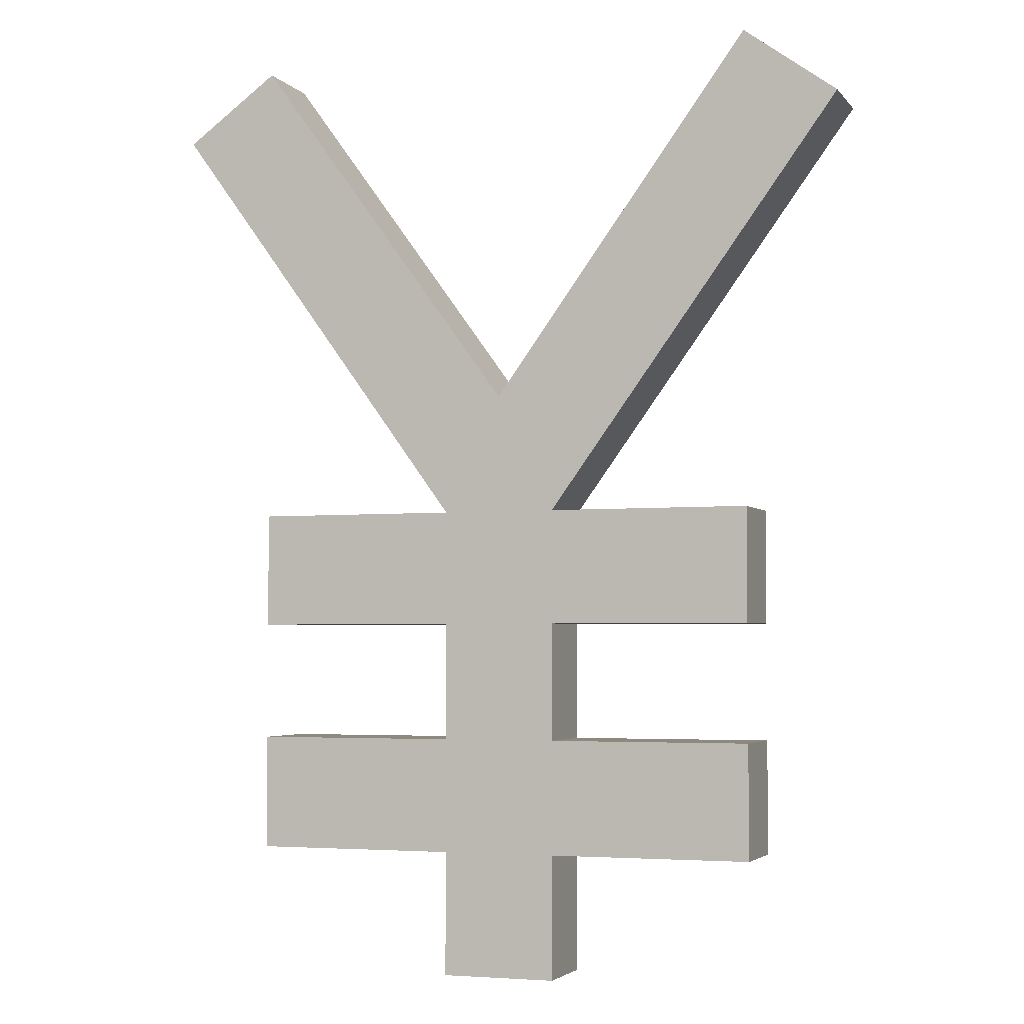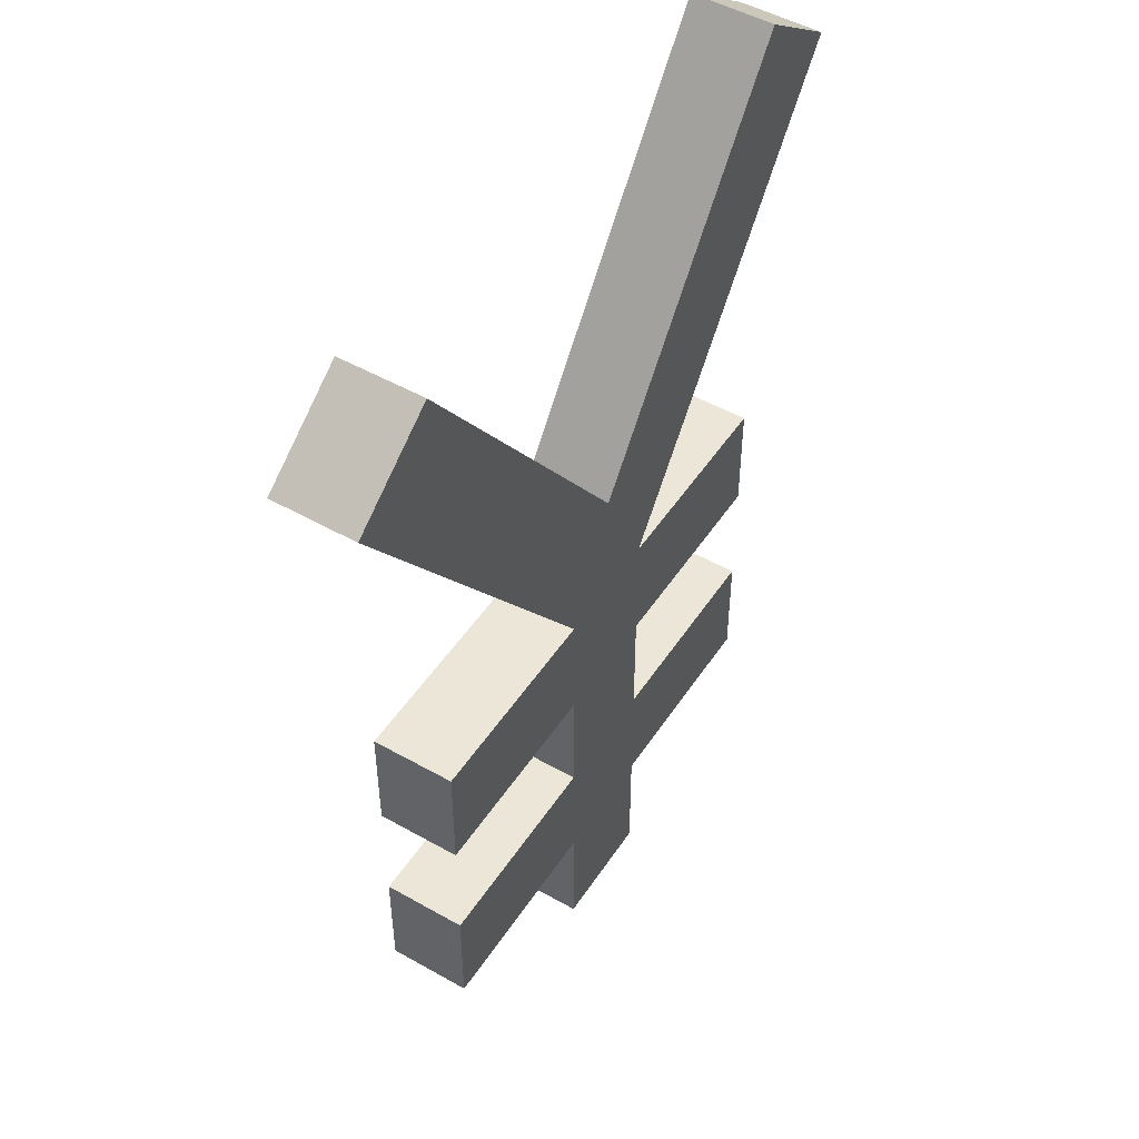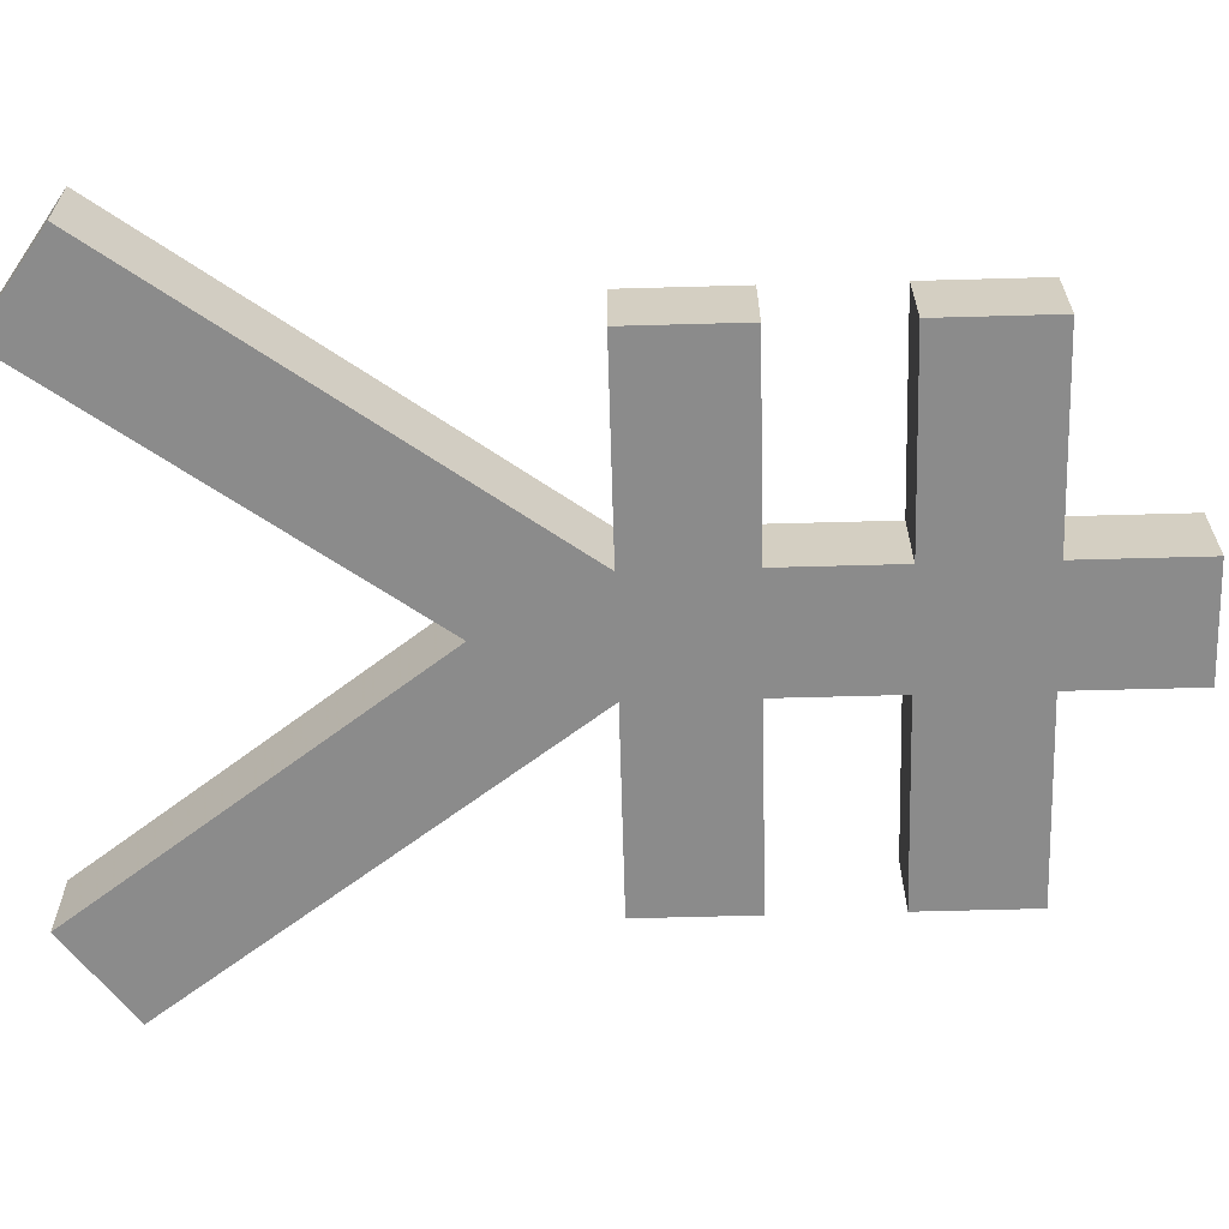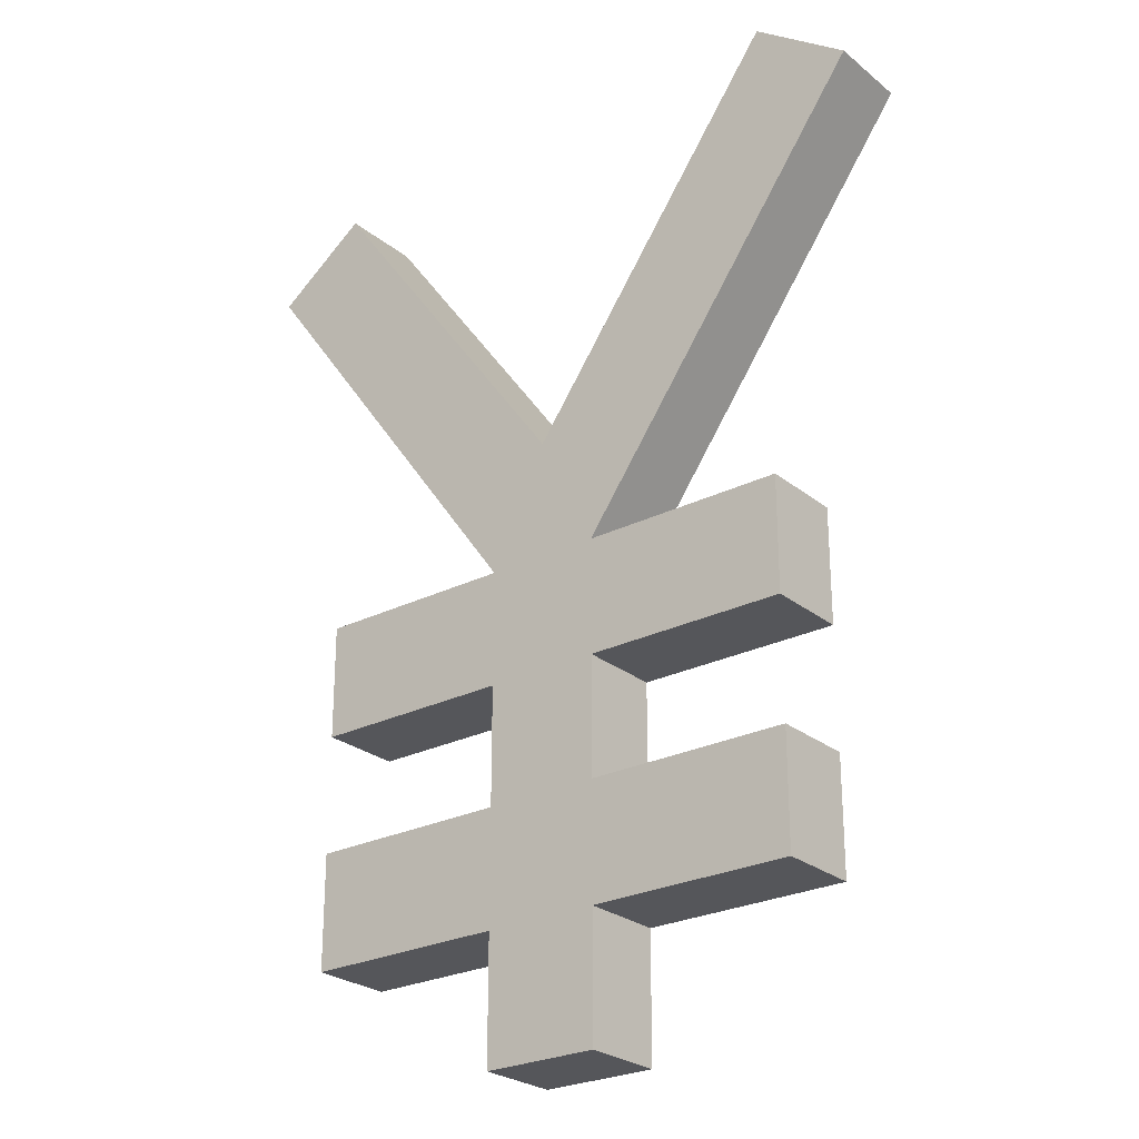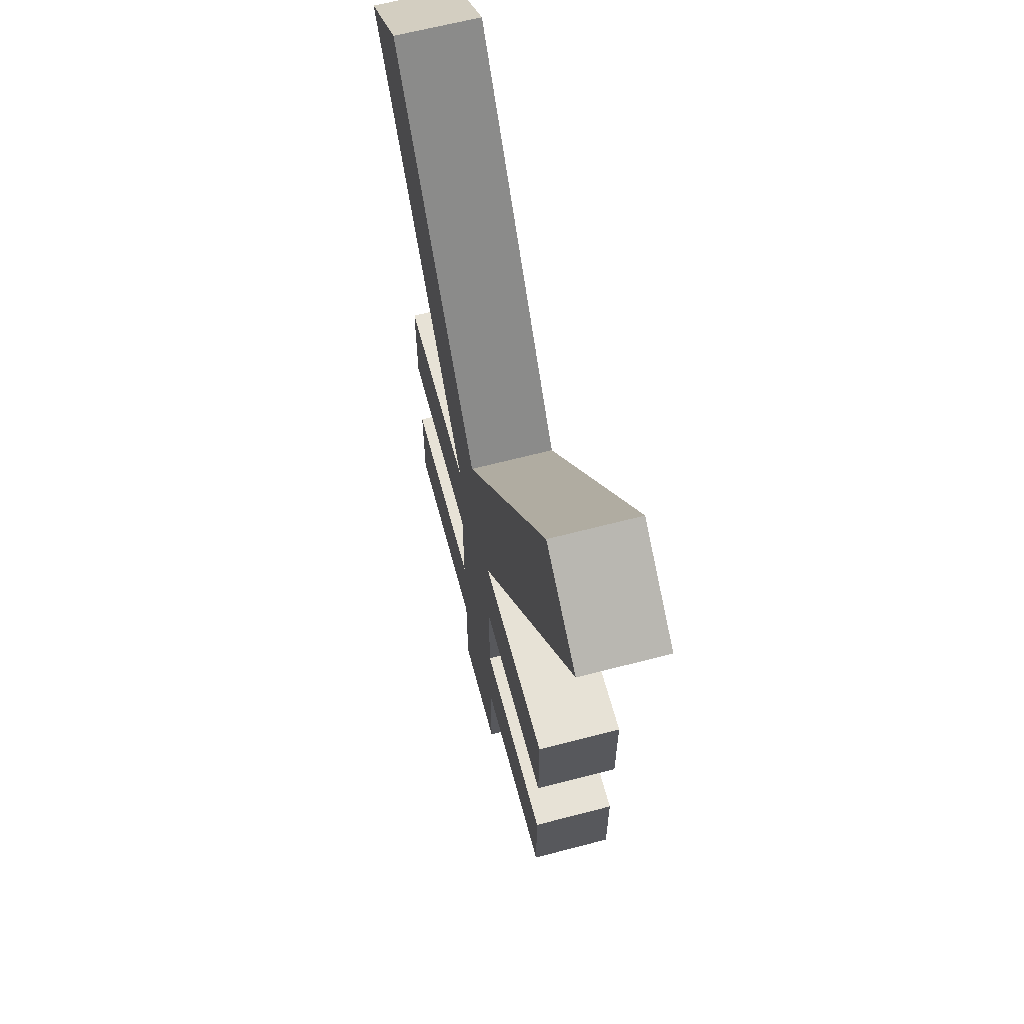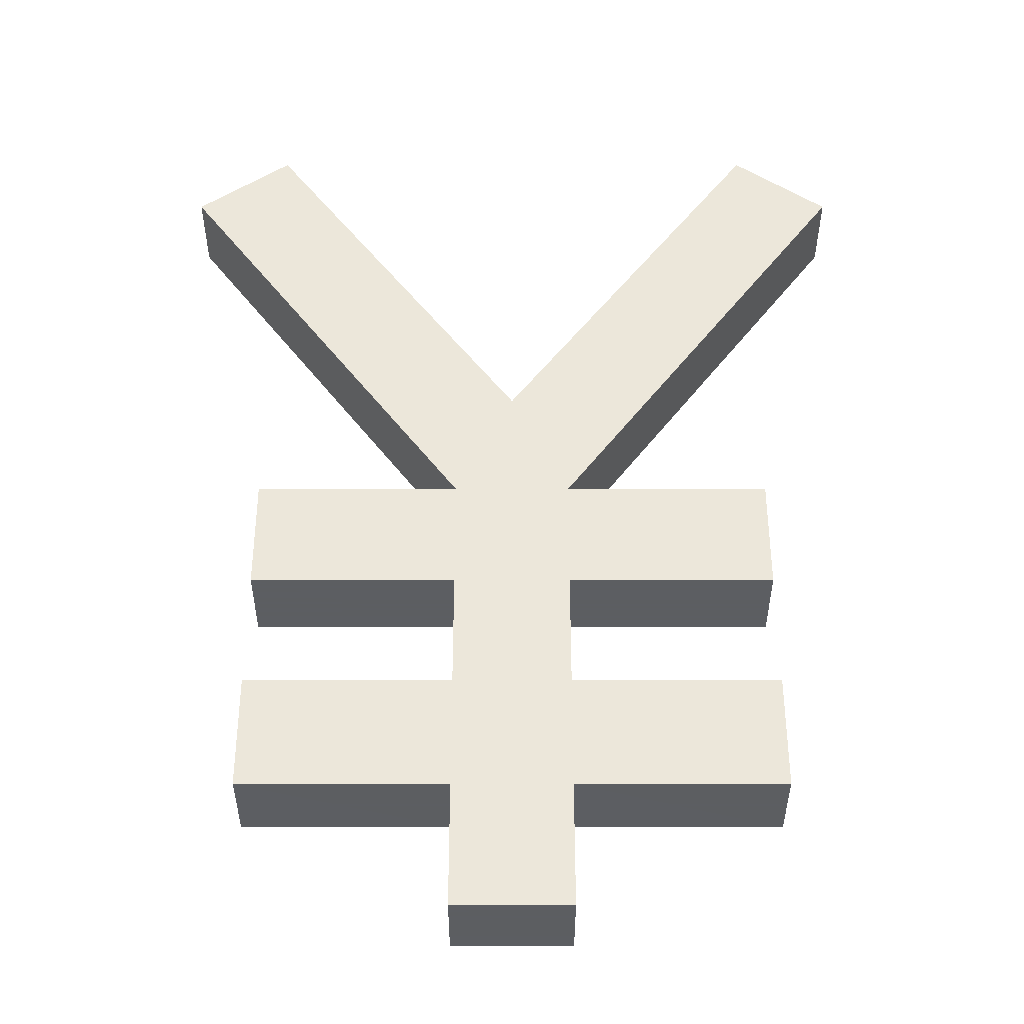
<metadata>
{"format":"obj","ext":"obj","renderer":"f3d","projection":"perspective","resolution":1024,"background":"white","views":[{"elev":-3.6,"azim":-160.4,"up":"+Z"},{"elev":49.5,"azim":-57.9,"up":"+Z"},{"elev":-63.8,"azim":91.6,"up":"+Y"},{"elev":-25.9,"azim":-141.5,"up":"+Z"},{"elev":63.4,"azim":-104.9,"up":"+Z"},{"elev":-37.4,"azim":0.0,"up":"+Z"}]}
</metadata>
<code>
o Object.1
v 31.92 -5 115.6
v 43.36 -5 107.3
v 31.92 5 115.6
v 0.2364 5 72.03
v 7.236 5 57.6
v -6.764 5 57.6
v -31.45 5 115.6
v 0.2364 -5 72.03
v -31.45 -5 115.6
v -42.89 5 107.3
v -42.89 -5 107.3
v -6.764 -5 57.6
v -31.45 5 57.6
v -31.45 5 43.6
v -31.45 -5 57.6
v -31.45 -5 43.6
v -6.764 5 43.6
v -6.764 -5 43.6
v -6.764 5 29.18
v 7.236 5 43.6
v 7.236 5 29.18
v -6.764 5 15.18
v -31.45 5 15.18
v -31.45 5 29.18
v -6.764 -5 29.18
v -31.45 -5 29.18
v -6.764 -5 15.18
v 7.236 -5 15.18
v 7.236 -5 0
v 7.236 5 15.18
v 31.92 5 15.18
v 31.92 5 29.18
v 31.92 -5 15.18
v 31.92 -5 29.18
v 7.236 -5 29.18
v 7.236 5 4e-06
v -6.764 5 4e-06
v -6.764 -5 0
v -31.45 -5 15.18
v 7.236 -5 43.6
v 31.92 5 43.6
v 31.92 5 57.6
v 31.92 -5 57.6
v 31.92 -5 43.6
v 7.236 -5 57.6
v 43.36 5 107.3
f 7 8 4
f 9 8 7
f 25 26 27
f 28 25 27
f 28 27 29
f 35 33 34
f 28 33 35
f 29 27 38
f 35 25 28
f 35 18 25
f 40 18 35
f 45 44 43
f 45 40 44
f 12 40 45
f 45 8 12
f 45 1 8
f 12 18 40
f 15 18 12
f 27 26 39
f 15 16 18
f 12 9 11
f 12 8 9
f 2 1 45
f 3 5 4
f 4 5 6
f 4 6 7
f 6 14 13
f 17 20 19
f 19 20 21
f 19 21 22
f 22 23 19
f 19 23 24
f 30 32 31
f 21 32 30
f 37 30 36
f 22 30 37
f 42 41 20
f 42 20 5
f 22 21 30
f 5 20 17
f 6 17 14
f 7 6 10
f 5 17 6
f 46 5 3
f 4 1 3
f 8 1 4
f 1 2 3
f 3 2 46
f 10 9 7
f 11 9 10
f 6 11 10
f 12 11 6
f 46 45 5
f 2 45 46
f 43 44 42
f 42 44 41
f 5 43 42
f 45 43 5
f 13 12 6
f 15 12 13
f 17 16 14
f 18 16 17
f 41 40 20
f 44 40 41
f 31 28 30
f 33 28 31
f 36 38 37
f 29 38 36
f 27 39 22
f 22 39 23
f 28 29 30
f 30 29 36
f 32 33 31
f 34 33 32
f 40 35 20
f 20 35 21
f 38 27 37
f 37 27 22
f 39 26 23
f 23 26 24
f 19 18 17
f 25 18 19
f 14 15 13
f 16 15 14
f 24 25 19
f 26 25 24
f 21 34 32
f 35 34 21

</code>
